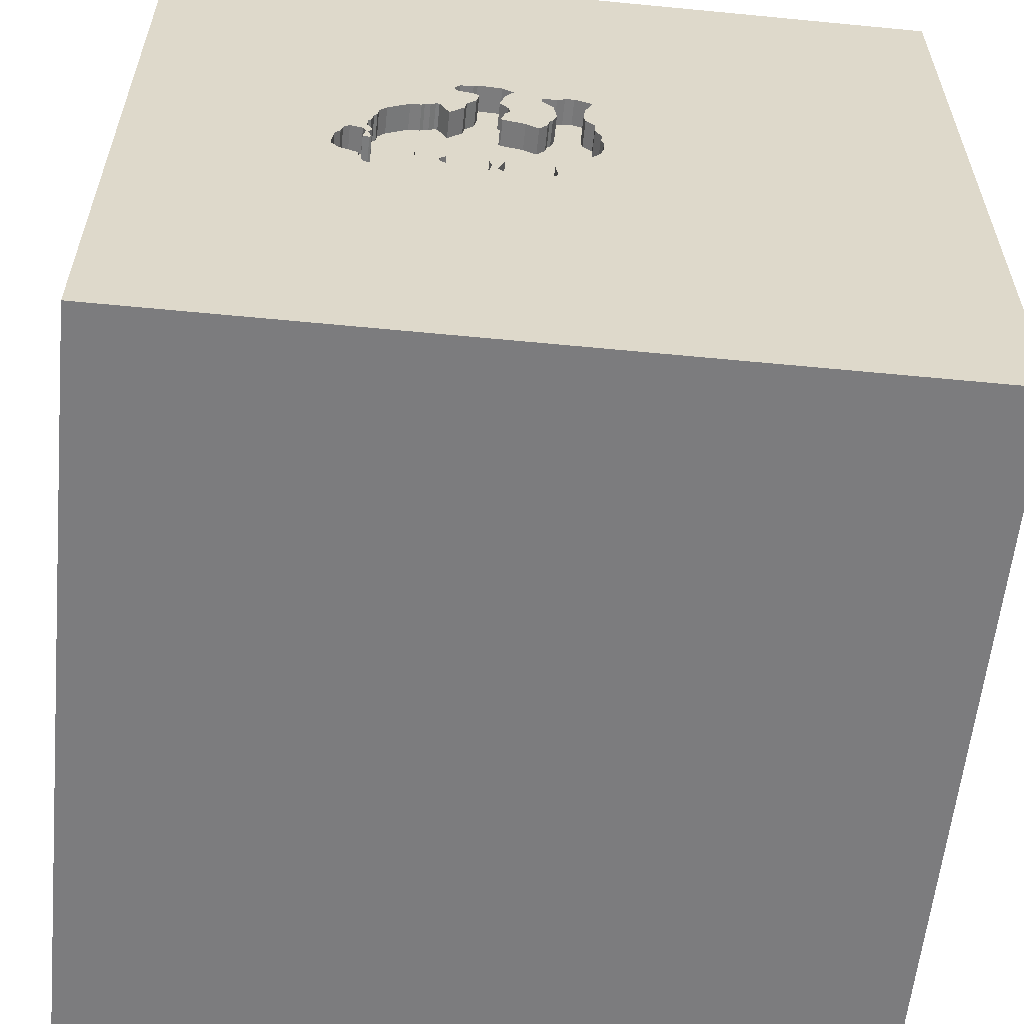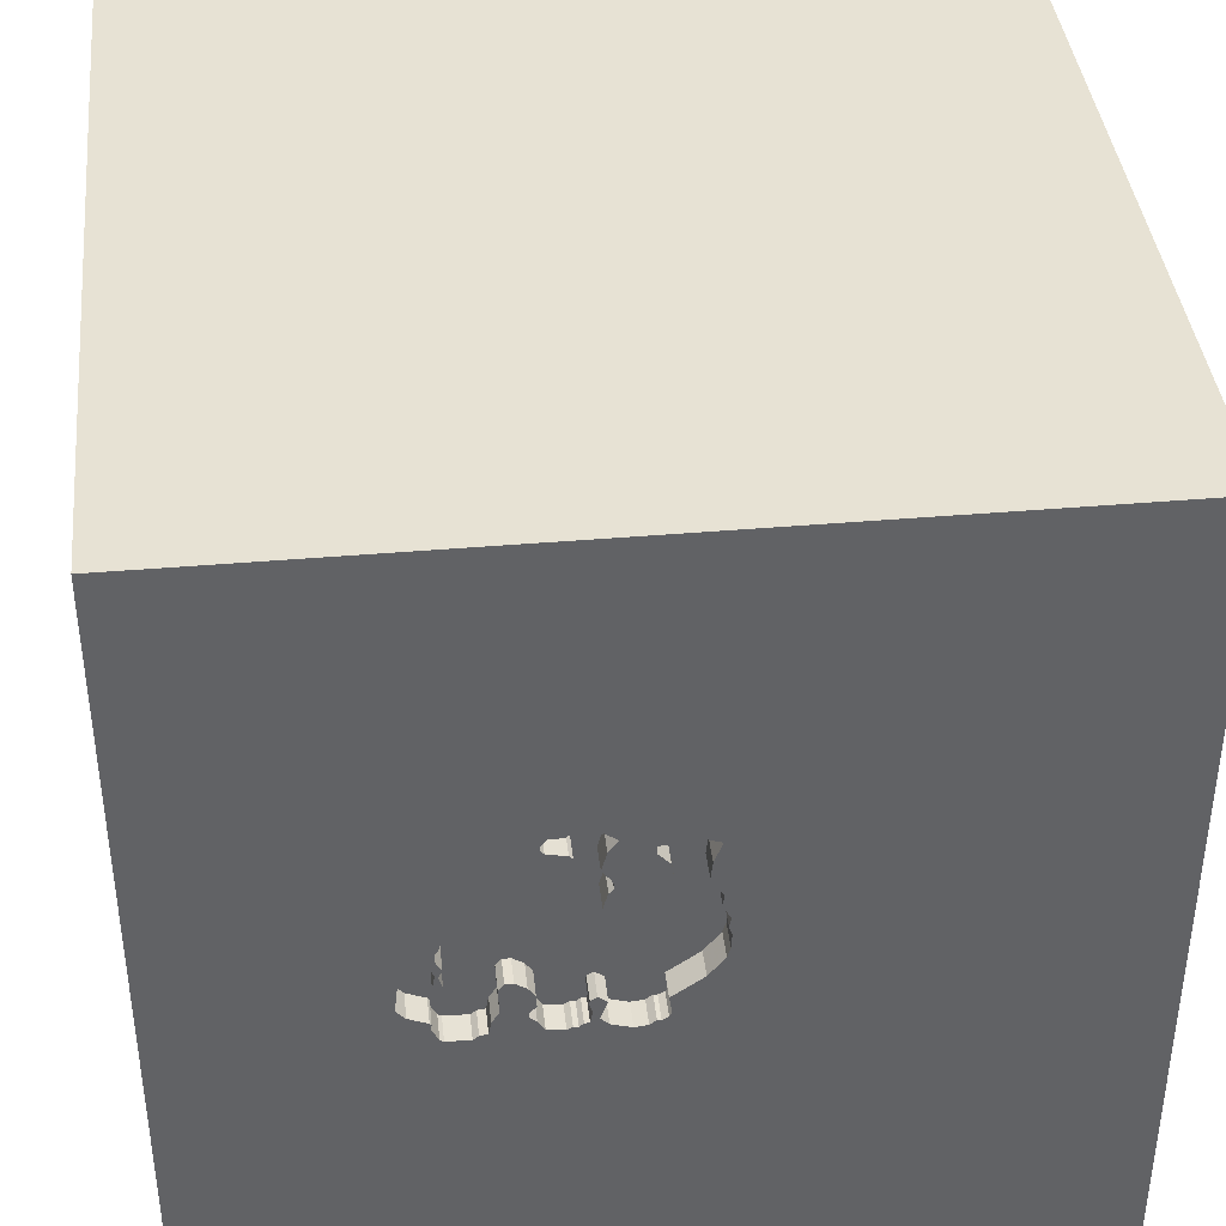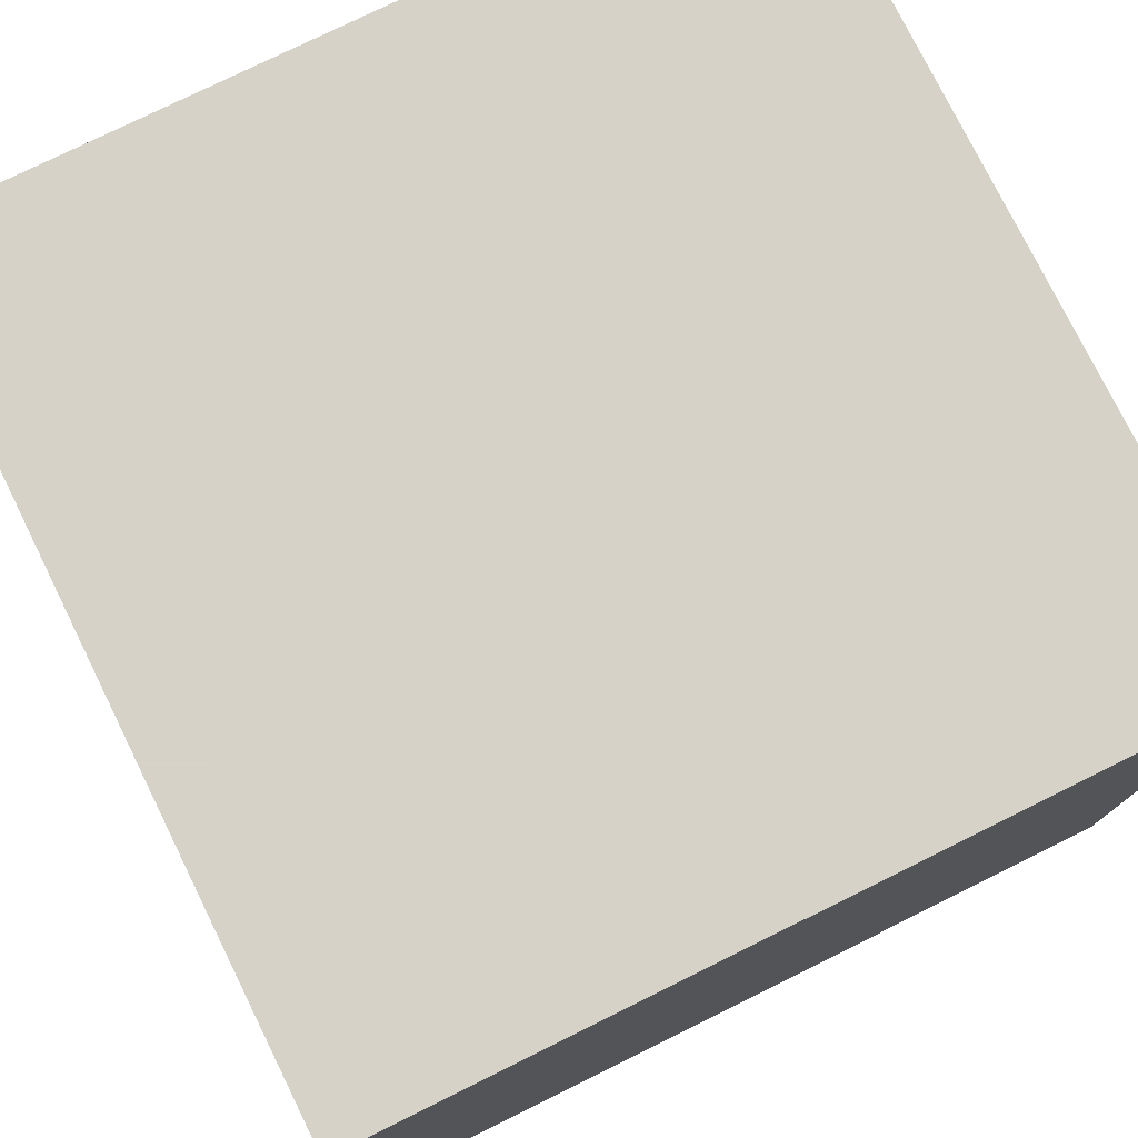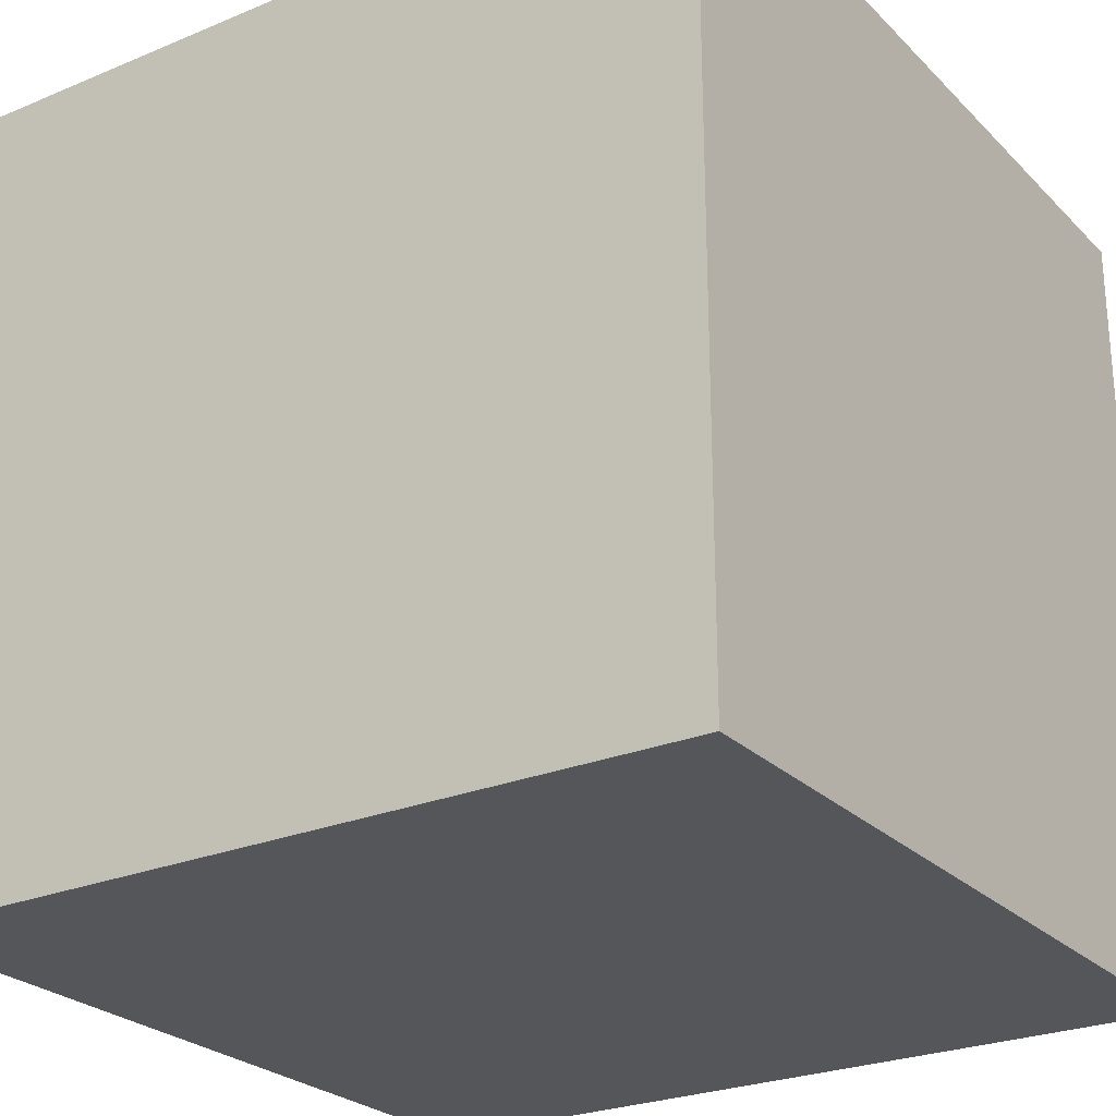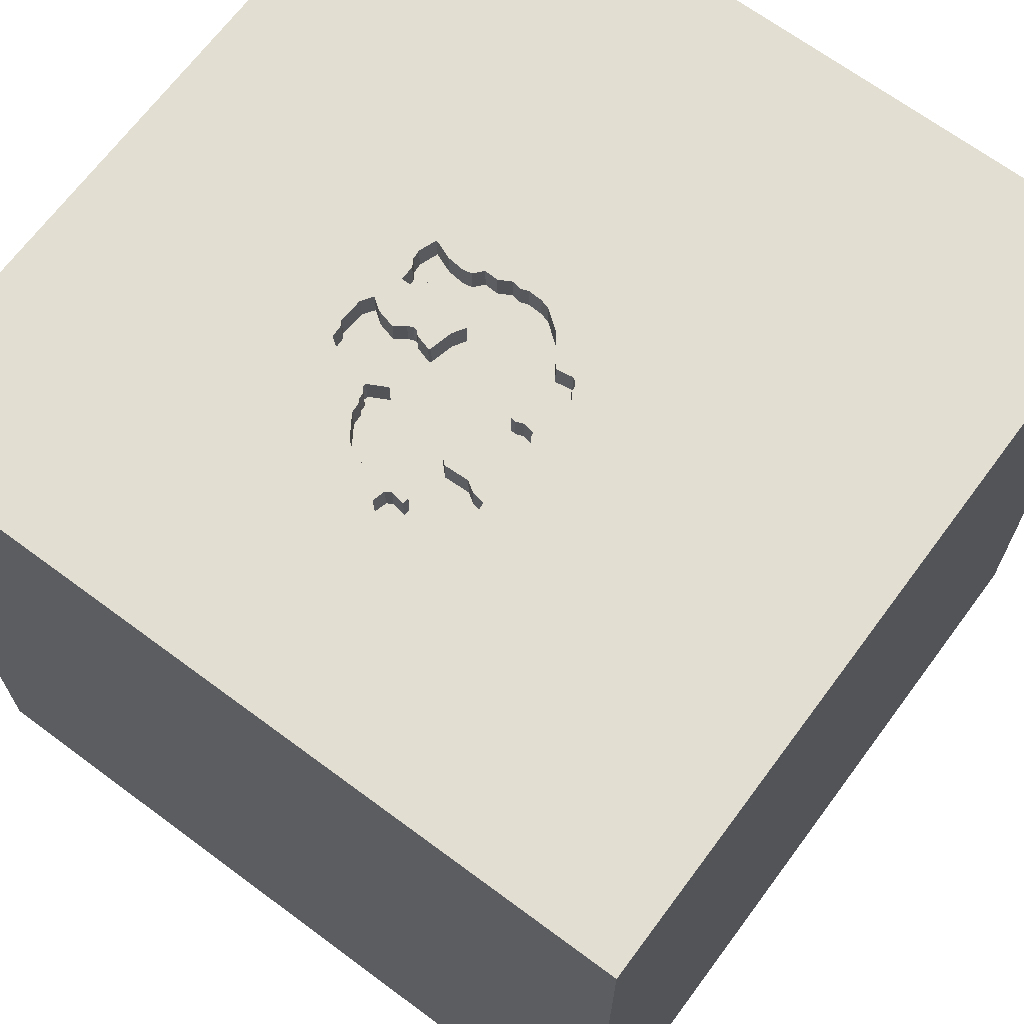
<metadata>
{"format":"obj","ext":"obj","renderer":"f3d","projection":"perspective","resolution":1024,"background":"white","views":[{"elev":-58.9,"azim":174.3,"up":"+Z"},{"elev":39.8,"azim":173.9,"up":"+Z"},{"elev":77.3,"azim":-26.3,"up":"+Z"},{"elev":-25.7,"azim":33.6,"up":"+Z"},{"elev":68.0,"azim":126.6,"up":"+Y"}]}
</metadata>
<code>
o camel_36
v 0.3987 1.5 -0.1938
v 0.3987 1.4 -0.1938
v 0.02057 1.5 -0.2663
v 0.6508 1.5 -0.02348
v 0.5069 1.5 -0.2224
v 0.03883 1.5 0.4235
v 0.03883 1.4 0.4235
v 0.1559 1.5 0.284
v 0.1972 1.5 -0.2399
v -0.01509 1.5 0.4209
v -0.00059 1.5 0.3513
v 0.746 1.5 -0.1789
v 0.2775 1.5 0.3484
v 0.2775 1.4 0.3484
v 0.2902 1.5 0.4785
v 0.2902 1.4 0.4785
v -0.1724 1.5 0.007048
v -0.1724 1.4 0.007048
v -0.04409 1.5 0.438
v -0.04409 1.4 0.438
v 0.4857 1.5 -0.09263
v 0.4857 1.4 -0.09263
v -1.5 1.5 1.5
v 0.3735 1.5 0.2167
v 0.3735 1.4 0.2167
v 0.4419 1.5 0.2718
v 0.1727 1.5 0.2554
v 0.1727 1.4 0.2554
v -0.1117 1.5 0.3145
v -0.1486 1.5 0.2197
v -0.1486 1.4 0.2197
v 0.2578 1.5 -0.267
v 0.4393 1.5 -0.07069
v 0.4393 1.4 -0.07069
v -0.1062 1.5 -0.1008
v -0.1062 1.4 -0.1008
v 0.7266 1.5 -0.1872
v 1.5 1.5 1.5
v 1.5 -1.5 1.5
v 0.2809 1.5 0.4097
v 0.3121 1.5 0.3115
v 0.3133 1.5 0.4778
v 0.7468 1.5 -0.03316
v 0.7468 1.4 -0.03316
v 0.3199 1.5 0.2718
v -0.1151 1.5 0.3454
v 0.4233 1.5 0.2866
v 0.4233 1.4 0.2866
v 0.3471 1.5 0.4238
v 0.3471 1.4 0.4238
v 0.6553 1.5 -0.2771
v 0.6553 1.4 -0.2771
v 0.646 1.5 0.081
v 0.1005 1.4 0.1729
v 0.2281 1.5 -0.1822
v 0.2281 1.4 -0.1822
v -0.0783 1.5 0.441
v 0.6776 1.5 -0.2339
v 0.6426 1.5 -0.2852
v 0.377 1.5 -0.1504
v 0.3378 1.5 0.477
v 0.3378 1.4 0.477
v 0.05626 1.5 -0.2826
v 0.7715 1.5 -0.1031
v 0.2927 1.5 -0.2767
v 0.1697 1.5 -0.2666
v 0.1697 1.4 -0.2666
v 0.3199 1.4 0.2718
v 0.4623 1.5 0.2706
v -0.175 1.5 0.06096
v 0.5144 1.5 0.2595
v 0.5144 1.4 0.2595
v 0.2258 1.5 -0.2536
v 0.2258 1.4 -0.2536
v 0.5069 1.4 -0.2224
v 1.198 1.5 0.2083
v 0.669 1.5 -0.0655
v 0.6456 1.5 -0.0681
v 0.6456 1.4 -0.0681
v 0.2262 1.5 -0.1655
v -0.1339 1.5 -0.0649
v 0.6575 1.5 0.03824
v 0.6575 1.4 0.03824
v 0.2043 1.5 -0.151
v 0.2043 1.4 -0.151
v 0.3934 1.5 -0.1065
v 0.359 1.5 0.4387
v 0.359 1.4 0.4387
v 0.2686 1.5 0.3982
v 0.2686 1.4 0.3982
v 0.02171 1.5 0.1811
v 0.2262 1.4 -0.1655
v 0.6222 1.5 0.1732
v 0.173 1.5 -0.1748
v 0.173 1.4 -0.1748
v 0.1638 1.4 0.3052
v 0.1437 1.5 0.4555
v 0.1437 1.4 0.4555
v 0.2745 1.5 -0.2651
v 0.1757 1.5 0.4116
v 0.1757 1.4 0.4116
v 0.3762 1.5 -0.1679
v 0.376 1.5 -0.2336
v 0.376 1.4 -0.2336
v -0.006317 1.5 0.312
v -1.5 -1.5 -1.5
v -1.5 1.5 -1.5
v -1.5 -1.5 1.5
v 0.000498 1.5 -0.177
v 0.000498 1.4 -0.177
v -0.1616 1.5 -0.02902
v -0.1616 1.4 -0.02902
v 0.4099 1.5 0.2851
v 0.4099 1.4 0.2851
v 0.2429 1.5 -0.2551
v 0.2429 1.4 -0.2551
v 0.4623 1.4 0.2706
v 0.1005 1.5 0.1729
v 0.7401 1.5 -0.003412
v 0.7401 1.4 -0.003412
v -0.1464 1.5 0.1692
v 0.2941 1.5 0.3307
v 0.03883 1.5 0.393
v 0.03883 1.4 0.393
v 0.3872 1.5 0.2426
v 0.05294 1.5 0.1439
v 0.05294 1.4 0.1439
v 1.5 1.5 -1.5
v 0.5155 1.5 -0.2689
v 0.5729 1.5 0.4167
v 0.5208 1.5 -0.3125
v 0.03396 1.5 -0.2648
v 0.03396 1.4 -0.2648
v 0.7568 1.5 -0.04729
v 0.6374 1.5 0.1275
v -0.168 1.5 0.1051
v 0.1638 1.5 0.3052
v 0.1574 1.5 0.2707
v 0.1574 1.4 0.2707
v 0.4013 1.5 -0.09523
v 0.353 1.5 -0.27
v 0.353 1.4 -0.27
v -0.009545 1.5 -0.2391
v -0.009545 1.4 -0.2391
v 0.6382 1.5 -0.06215
v 0.6382 1.4 -0.06215
v 0.4735 1.5 0.2617
v 0.4735 1.4 0.2617
v -0.175 1.4 0.06096
v -0.1464 1.4 0.1692
v -0.01212 1.5 0.2722
v -0.01212 1.4 0.2722
v 0.4824 1.5 -0.1845
v 1.5 -1.5 -1.5
v 0.003122 1.5 0.2264
v 0.2927 1.4 -0.2767
v 0.003122 1.4 0.2264
v 0.2809 1.4 0.4097
v 0.6674 1.5 -0.2536
v 0.3575 1.5 0.4521
v 0.3575 1.4 0.4521
v 0.1935 1.5 0.3424
v 0.1935 1.4 0.3424
v 0.6508 1.4 -0.02348
v 0.6713 1.5 0.005888
v 0.6713 1.4 0.005888
v 0.6378 1.5 0.002171
v 0.6378 1.4 0.002171
v 0.746 1.4 -0.1789
v 0.1831 1.5 0.1922
v 0.1831 1.4 0.1922
v 0.646 1.4 0.081
v 0.2753 1.5 0.4904
v 0.2753 1.4 0.4904
v 0.376 1.5 -0.1726
v 0.376 1.4 -0.1726
v 0.669 1.4 -0.0655
v -0.00527 1.5 -0.2471
v 0.02057 1.4 -0.2663
v 0.5616 1.5 -0.2875
v 0.5616 1.4 -0.2875
v 0.189 1.5 0.1996
v 0.189 1.4 0.1996
v 0.6754 1.5 -0.2139
v 0.6754 1.4 -0.2139
v 0.05627 1.4 -0.2826
v 0.1846 1.5 0.4837
v 0.6813 1.5 -0.2064
v -0.1151 1.4 0.3454
v -0.1434 1.5 0.4168
v -0.1434 1.4 0.4168
v 0.5947 1.5 0.2074
v 0.5947 1.4 0.2074
v 0.6813 1.4 -0.2064
v 0.7292 1.5 0.2083
v 0.1846 1.4 0.4837
v 0.6776 1.4 -0.2339
v 0.6601 1.5 -0.01568
v -0.01509 1.4 0.4209
v 0.7668 1.5 -0.06142
v 0.7668 1.4 -0.06142
v 0.543 1.5 -0.2726
v 0.6572 1.5 0.07207
v 0.6572 1.4 0.07207
v -0.00059 1.4 0.3513
v 0.6426 1.4 -0.2852
v 0.1009 1.5 -0.2878
v 0.1009 1.4 -0.2878
v -0.000994 1.5 -0.2551
v -0.000994 1.4 -0.2551
v 0.02171 1.4 0.1811
v -0.0783 1.4 0.441
v 0.3779 1.5 -0.1283
v 0.3779 1.4 -0.1283
v 0.1559 1.4 0.284
v 0.2176 1.5 -0.2105
v 0.2176 1.4 -0.2105
v -0.1084 1.5 0.2852
v -0.1084 1.4 0.2852
v 0.1972 1.4 -0.2399
v 0.543 1.4 -0.2726
v 0.4013 1.4 -0.09523
v 0.6601 1.4 -0.01568
v 0.01465 1.5 0.2141
v 0.01465 1.4 0.2141
v 0.5155 1.4 -0.2689
v 0.2578 1.4 -0.267
v 0.2745 1.4 -0.2651
v 0.6263 1.5 0.1364
v 0.6263 1.4 0.1364
v 0.1042 1.5 0.5208
v 0.4006 1.5 -0.2105
v 0.4006 1.4 -0.2105
v 0.4664 1.5 -0.07107
v 0.4664 1.4 -0.07107
v 0.3476 1.5 0.4645
v -0.1147 1.5 0.2506
v -0.1147 1.4 0.2506
v 0.2747 1.5 0.4039
v -0.1646 1.5 0.08922
v -0.1646 1.4 0.08922
v 0.3121 1.4 0.3115
v 0.4824 1.4 -0.1845
v 0.6222 1.4 0.1732
v -0.1716 1.5 0.1223
v -0.1716 1.4 0.1223
v 0.6374 1.4 0.1275
v 0.7174 1.5 0.01778
v 0.7174 1.4 0.01778
v 0.4419 1.4 0.2718
v 0.7761 1.5 -0.1451
v 0.7761 1.4 -0.1451
f 108 107 106
f 106 39 108
f 23 107 108
f 39 23 108
f 39 38 23
f 106 154 39
f 107 23 29
f 245 136 107
f 107 121 245
f 46 29 23
f 23 19 57
f 23 57 190
f 23 190 46
f 107 29 218
f 30 121 107
f 218 237 30
f 107 218 30
f 107 136 240
f 107 240 70
f 111 81 35
f 111 35 107
f 107 70 17
f 107 17 111
f 231 19 23
f 10 19 231
f 231 118 123
f 231 123 6
f 6 10 231
f 109 143 35
f 38 231 23
f 137 118 231
f 100 162 137
f 137 231 97
f 97 100 137
f 123 118 105
f 105 11 123
f 63 207 107
f 107 35 143
f 143 178 209
f 3 132 63
f 107 143 209
f 107 209 3
f 107 3 63
f 128 106 107
f 154 38 39
f 38 42 15
f 187 97 231
f 187 231 38
f 38 15 173
f 38 173 187
f 118 137 8
f 138 27 118
f 118 8 138
f 126 91 224
f 118 126 224
f 224 155 151
f 118 224 151
f 151 105 118
f 128 154 106
f 130 41 40
f 61 42 38
f 130 40 49
f 61 38 130
f 236 61 130
f 160 236 130
f 130 49 87
f 130 87 160
f 27 182 170
f 27 170 118
f 99 65 207
f 32 99 207
f 32 207 66
f 9 94 73
f 115 32 66
f 73 115 66
f 66 9 73
f 128 107 207
f 113 125 41
f 113 41 130
f 47 113 130
f 69 26 47
f 71 147 69
f 47 130 71
f 71 69 47
f 40 41 122
f 13 89 239
f 40 122 13
f 13 239 40
f 128 207 65
f 216 73 94
f 216 94 84
f 55 216 84
f 84 80 55
f 41 125 24
f 41 24 45
f 192 71 130
f 195 53 135
f 192 130 195
f 195 135 229
f 93 192 195
f 195 229 93
f 1 175 102
f 131 65 141
f 1 102 131
f 131 141 103
f 232 1 131
f 131 103 232
f 198 77 4
f 4 167 82
f 198 4 82
f 203 53 195
f 82 203 195
f 195 119 248
f 165 198 82
f 195 248 165
f 82 195 165
f 131 102 60
f 5 129 131
f 131 60 213
f 131 213 86
f 153 5 131
f 86 21 153
f 131 86 153
f 128 65 131
f 76 130 38
f 76 195 130
f 145 4 77
f 77 78 145
f 119 195 76
f 76 64 200
f 134 43 119
f 76 200 134
f 76 134 119
f 131 129 202
f 51 159 128
f 131 202 180
f 59 51 128
f 128 131 180
f 128 180 59
f 33 234 21
f 86 140 33
f 86 33 21
f 76 128 12
f 251 64 76
f 12 251 76
f 37 128 159
f 58 184 188
f 37 159 58
f 58 188 37
f 128 37 12
f 38 128 76
f 128 38 154
f 133 210 144
f 133 179 210
f 144 110 133
f 178 143 144
f 144 210 178
f 179 133 3
f 3 209 210
f 210 179 3
f 110 144 143
f 143 109 110
f 95 133 110
f 209 178 210
f 132 3 133
f 109 35 110
f 95 208 133
f 110 85 95
f 63 132 133
f 133 186 63
f 36 110 35
f 95 67 208
f 133 208 186
f 127 85 110
f 95 85 84
f 84 94 95
f 110 36 127
f 35 81 36
f 67 95 220
f 208 67 207
f 186 208 63
f 54 85 127
f 94 9 95
f 127 36 112
f 81 111 112
f 112 36 81
f 67 220 66
f 220 95 9
f 66 207 67
f 207 63 208
f 54 171 85
f 126 118 54
f 54 127 126
f 80 84 85
f 85 92 80
f 18 127 112
f 9 66 220
f 118 170 171
f 171 54 118
f 85 171 222
f 85 214 92
f 127 18 241
f 111 17 18
f 18 112 111
f 85 222 214
f 222 171 25
f 127 211 126
f 92 56 80
f 214 176 92
f 211 127 241
f 149 241 18
f 170 182 183
f 183 171 170
f 86 213 214
f 214 222 86
f 222 25 34
f 25 171 183
f 91 126 211
f 55 80 56
f 92 176 56
f 176 214 60
f 102 175 176
f 60 102 176
f 241 150 211
f 70 240 241
f 241 149 70
f 17 70 149
f 149 18 17
f 182 27 183
f 222 140 86
f 213 60 214
f 222 34 140
f 25 235 34
f 68 25 183
f 211 225 91
f 56 217 55
f 228 56 176
f 175 1 176
f 241 246 150
f 211 150 157
f 241 240 136
f 28 183 27
f 33 140 34
f 25 230 235
f 34 235 33
f 45 24 25
f 25 68 45
f 68 183 28
f 224 91 225
f 211 157 225
f 216 55 217
f 56 116 217
f 56 228 116
f 228 176 104
f 2 176 1
f 136 245 246
f 246 241 136
f 150 246 121
f 238 157 150
f 27 138 28
f 148 230 25
f 172 235 230
f 234 33 235
f 25 24 125
f 28 242 68
f 155 224 225
f 225 157 155
f 217 74 73
f 73 216 217
f 217 116 74
f 228 227 116
f 156 228 104
f 176 2 104
f 245 121 246
f 157 238 152
f 150 31 238
f 139 28 138
f 193 230 148
f 250 148 25
f 168 235 172
f 172 230 247
f 21 234 235
f 235 22 21
f 68 242 45
f 125 113 114
f 114 25 125
f 242 28 14
f 115 73 74
f 74 116 115
f 227 228 99
f 99 32 227
f 32 115 116
f 116 227 32
f 65 99 228
f 228 156 65
f 104 142 156
f 104 2 233
f 1 232 233
f 233 2 1
f 121 30 31
f 31 150 121
f 157 152 155
f 238 219 152
f 238 31 237
f 28 139 215
f 138 8 139
f 230 193 244
f 148 72 193
f 148 250 117
f 250 25 114
f 235 168 22
f 172 83 168
f 172 247 53
f 247 230 135
f 41 45 242
f 242 14 122
f 122 41 242
f 163 14 28
f 103 141 142
f 142 104 103
f 156 142 65
f 104 233 103
f 232 103 233
f 30 237 31
f 151 155 152
f 219 238 218
f 219 205 152
f 237 218 238
f 215 96 28
f 215 139 8
f 93 229 230
f 230 244 93
f 244 193 93
f 72 148 71
f 193 72 192
f 69 147 148
f 148 117 69
f 117 250 69
f 48 250 114
f 22 168 146
f 172 204 83
f 82 167 168
f 168 83 82
f 135 53 247
f 229 135 230
f 22 243 153
f 153 21 22
f 113 47 48
f 48 114 113
f 14 13 122
f 90 14 163
f 96 163 28
f 141 65 142
f 105 151 152
f 152 205 105
f 219 218 29
f 189 205 219
f 8 137 96
f 96 215 8
f 192 93 193
f 147 71 148
f 71 192 72
f 26 69 250
f 250 48 26
f 146 243 22
f 164 146 168
f 53 203 204
f 204 172 53
f 83 204 82
f 167 4 168
f 47 26 48
f 14 90 13
f 163 101 90
f 137 162 163
f 163 96 137
f 205 11 105
f 189 219 29
f 29 46 189
f 189 199 205
f 146 79 243
f 4 145 146
f 146 164 4
f 164 168 4
f 203 82 204
f 5 153 243
f 243 75 5
f 89 13 90
f 101 163 100
f 196 90 101
f 162 100 163
f 205 124 11
f 199 189 20
f 199 124 205
f 79 146 78
f 243 79 75
f 145 78 146
f 239 89 90
f 90 158 239
f 90 196 174
f 101 98 196
f 123 11 124
f 46 190 191
f 191 189 46
f 19 10 199
f 199 20 19
f 212 20 189
f 124 199 7
f 79 185 75
f 75 226 5
f 40 239 158
f 158 90 174
f 100 97 98
f 98 101 100
f 187 173 174
f 174 196 187
f 97 187 196
f 196 98 97
f 124 7 123
f 191 212 189
f 190 57 191
f 20 212 19
f 10 6 7
f 7 199 10
f 78 77 177
f 177 79 78
f 79 194 185
f 75 185 221
f 129 5 226
f 226 75 221
f 158 50 40
f 158 174 16
f 173 15 174
f 6 123 7
f 212 191 57
f 57 19 212
f 177 194 79
f 188 184 185
f 185 194 188
f 221 185 181
f 226 221 202
f 202 129 226
f 49 40 50
f 16 50 158
f 16 174 15
f 194 177 169
f 223 177 77
f 77 198 223
f 184 58 185
f 221 181 202
f 185 206 181
f 50 88 49
f 50 16 62
f 16 15 42
f 37 188 194
f 194 169 37
f 169 177 252
f 223 44 177
f 197 185 58
f 180 202 181
f 185 52 206
f 59 180 181
f 181 206 59
f 87 49 88
f 50 161 88
f 161 50 62
f 42 61 62
f 62 16 42
f 169 12 37
f 169 252 12
f 252 177 201
f 223 120 44
f 44 201 177
f 198 165 166
f 166 223 198
f 197 52 185
f 197 58 159
f 51 59 206
f 206 52 51
f 88 161 87
f 236 160 161
f 161 62 236
f 61 236 62
f 252 251 12
f 252 201 64
f 64 251 252
f 120 223 166
f 44 120 43
f 134 200 201
f 201 44 134
f 159 51 52
f 52 197 159
f 160 87 161
f 200 64 201
f 166 249 120
f 119 43 120
f 43 134 44
f 165 248 249
f 249 166 165
f 120 249 119
f 248 119 249

</code>
